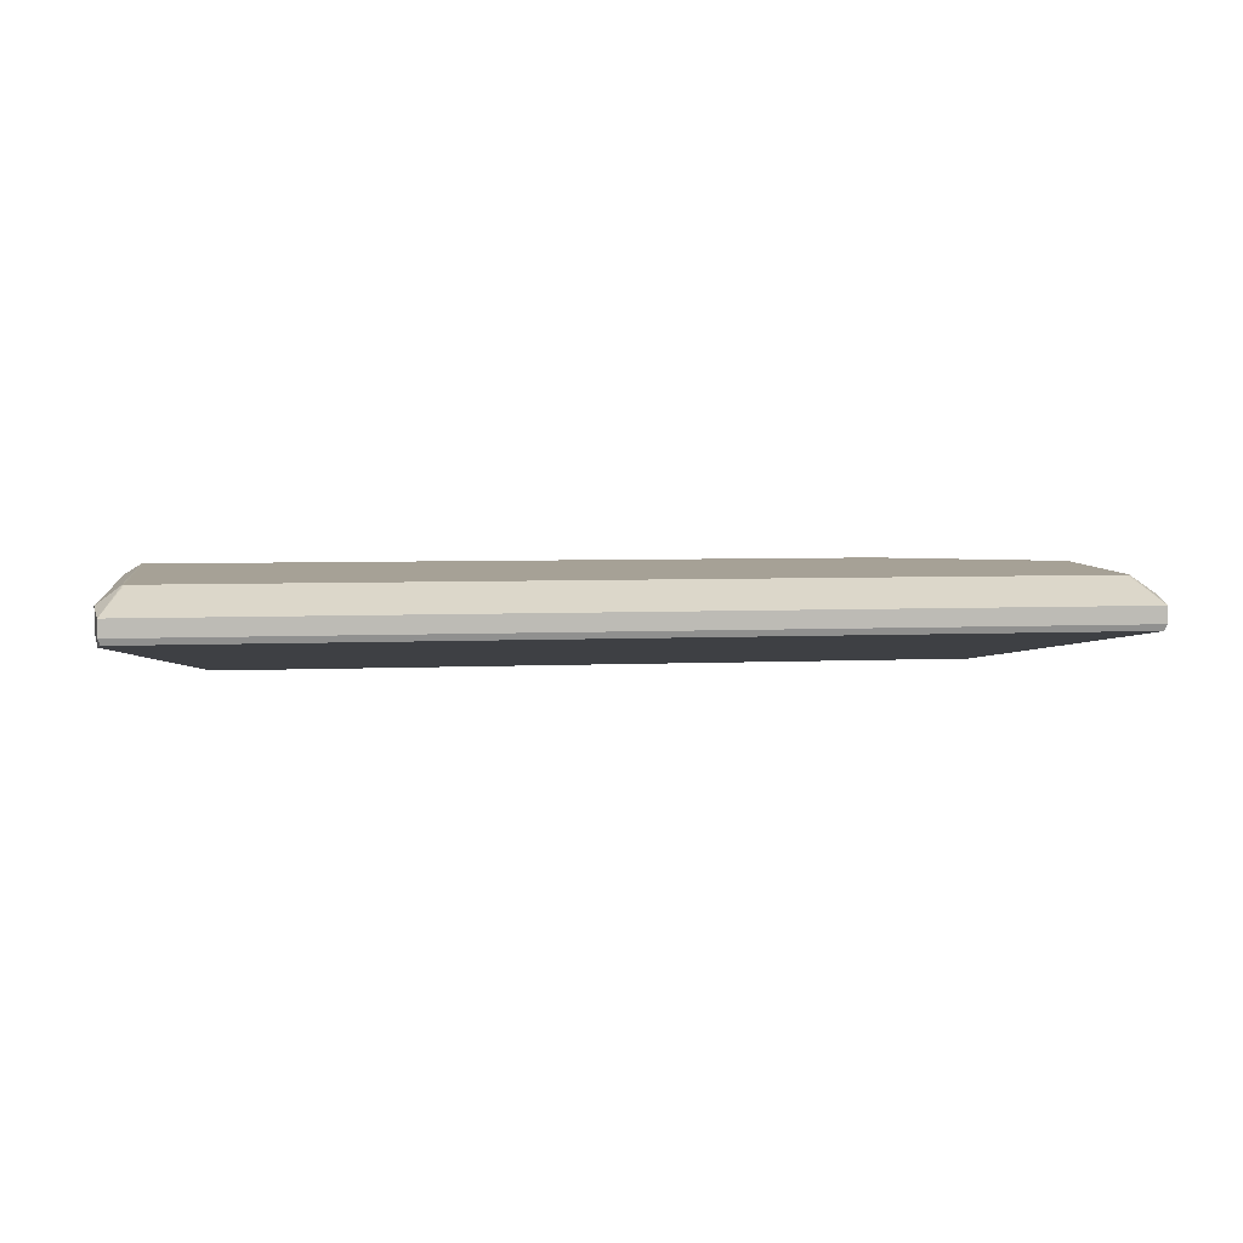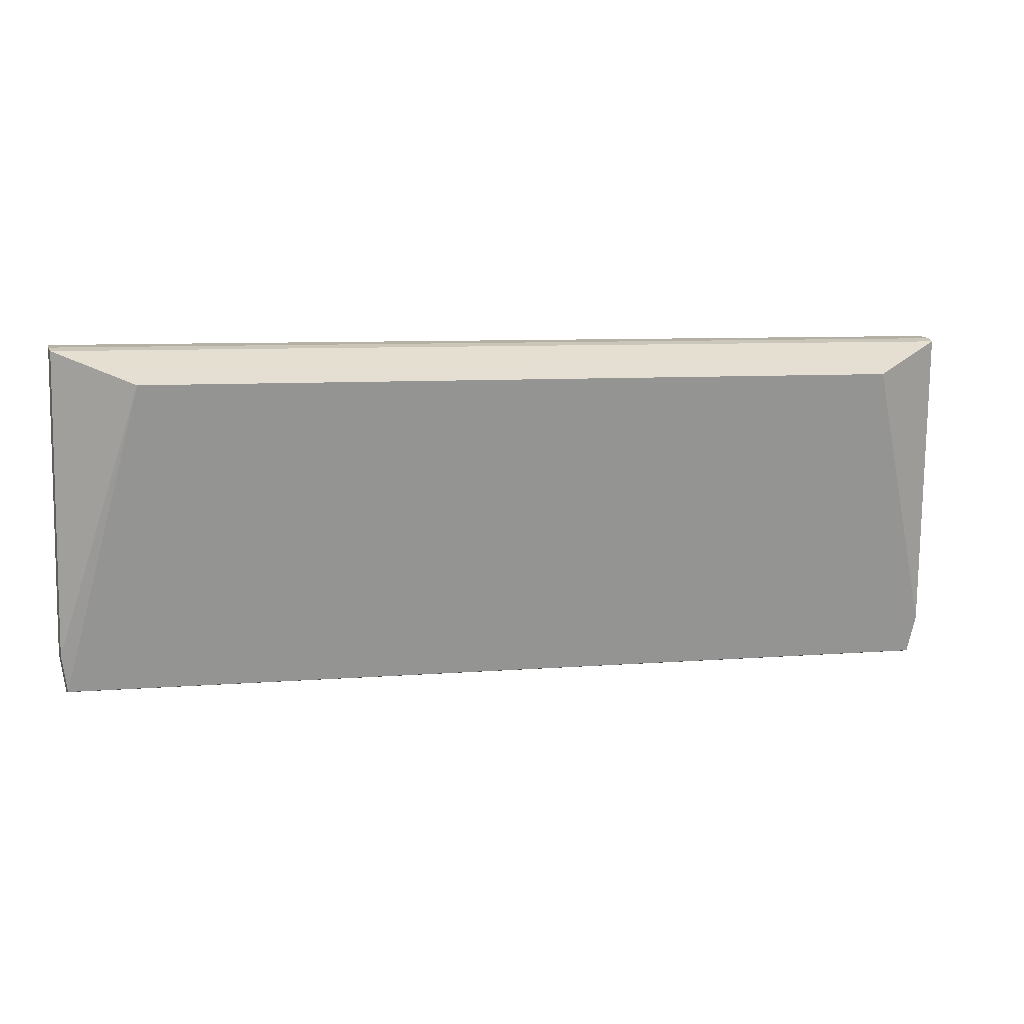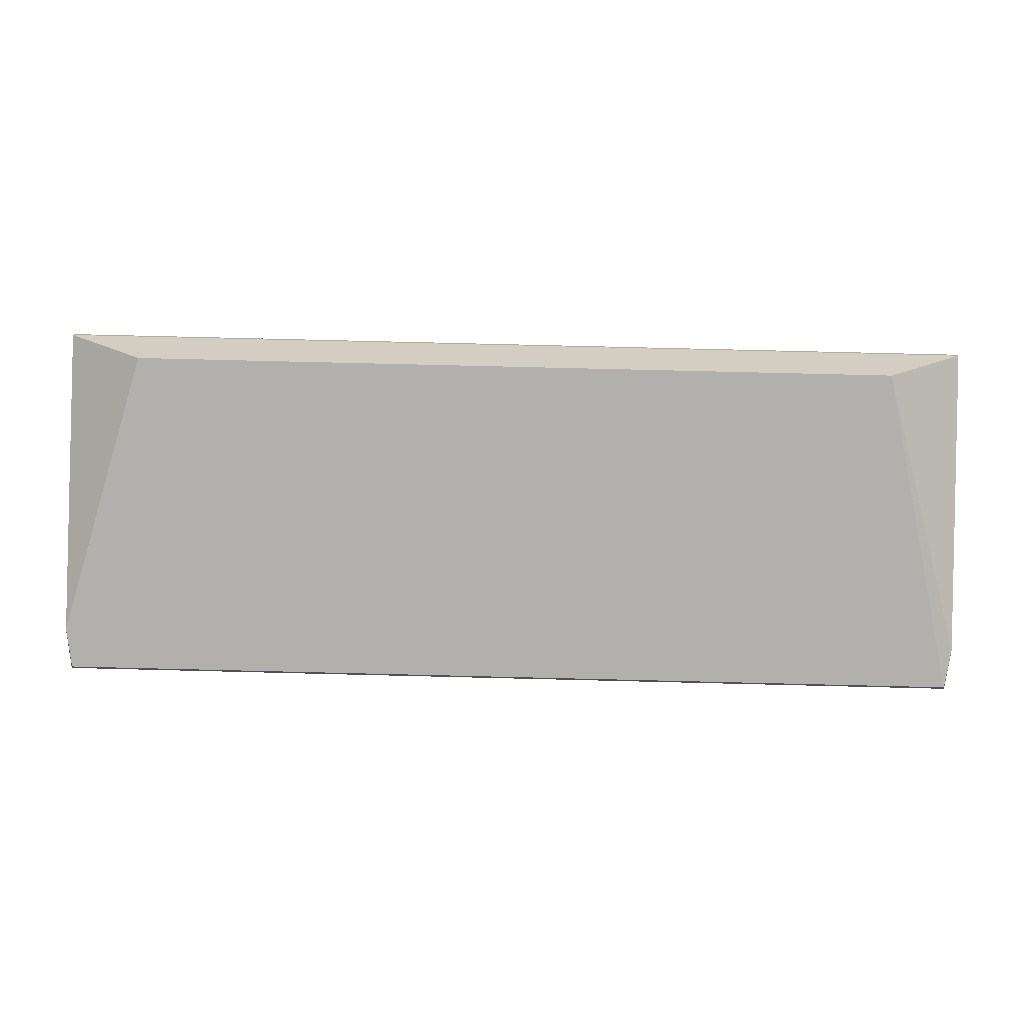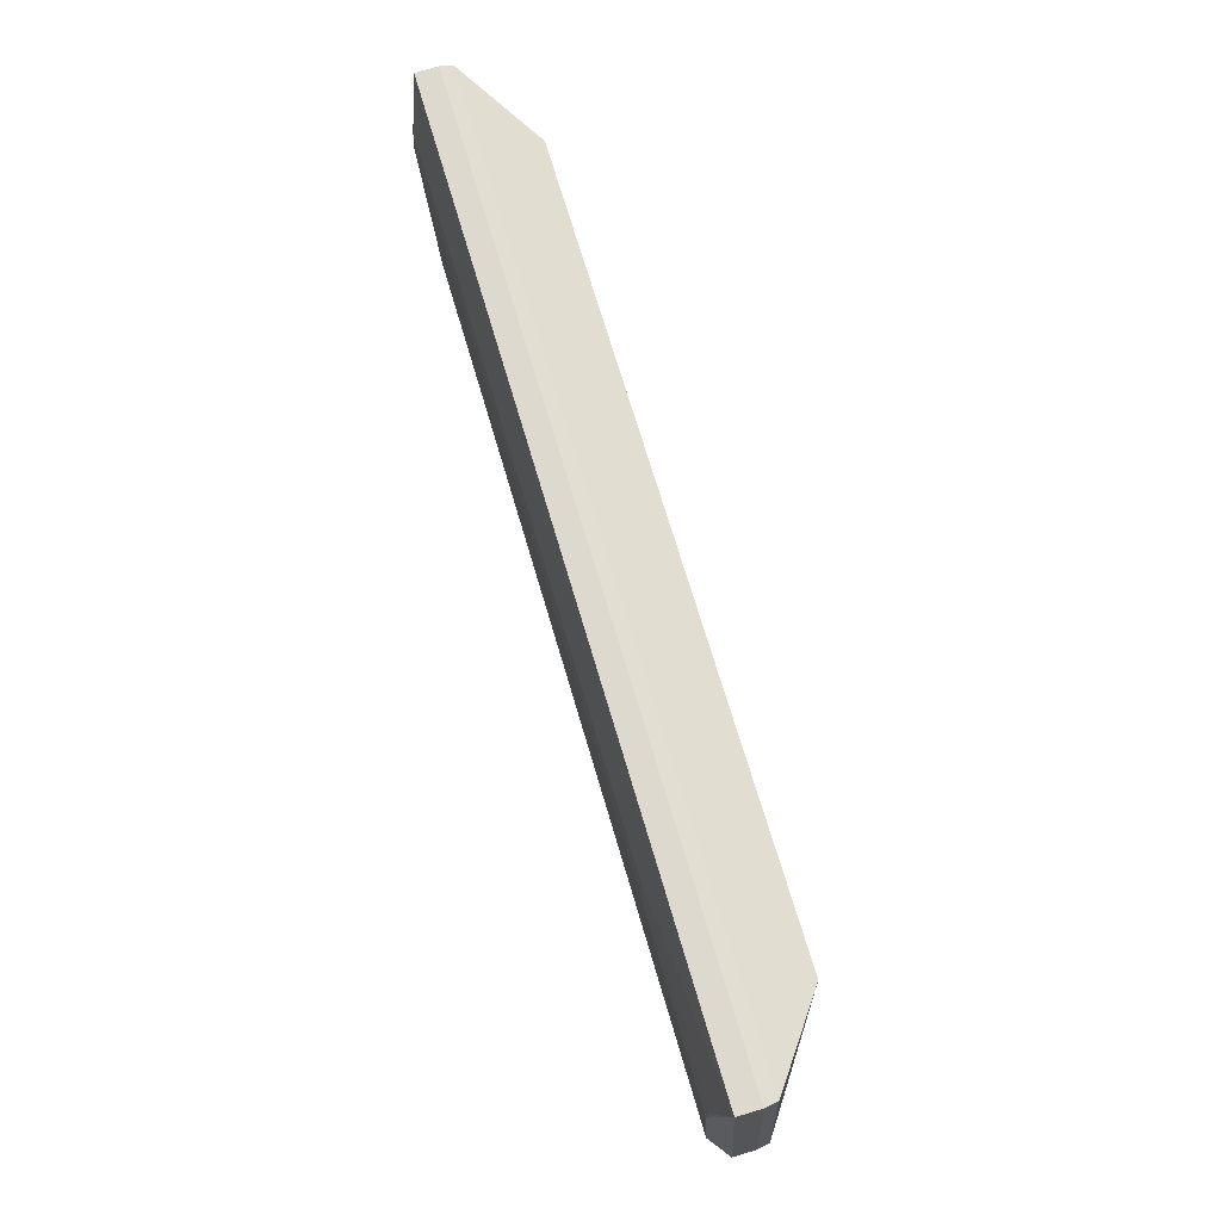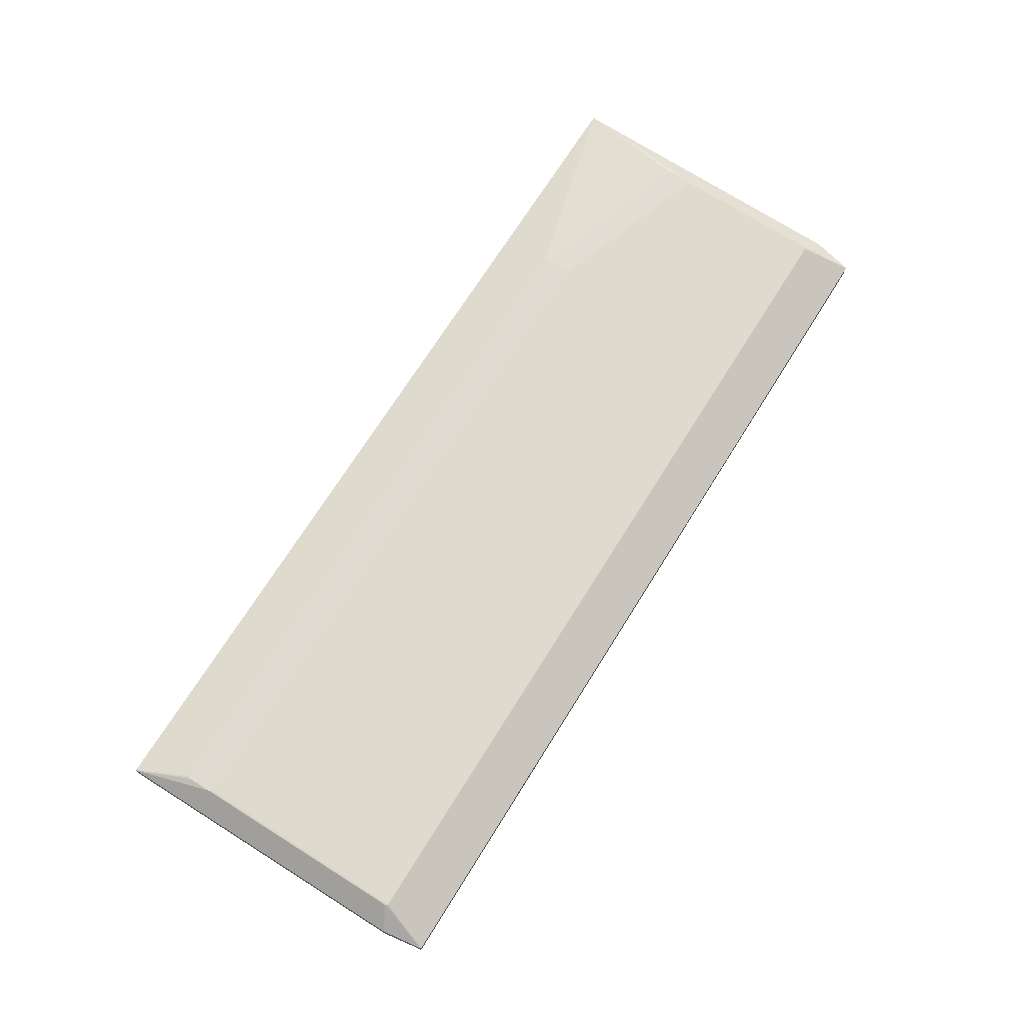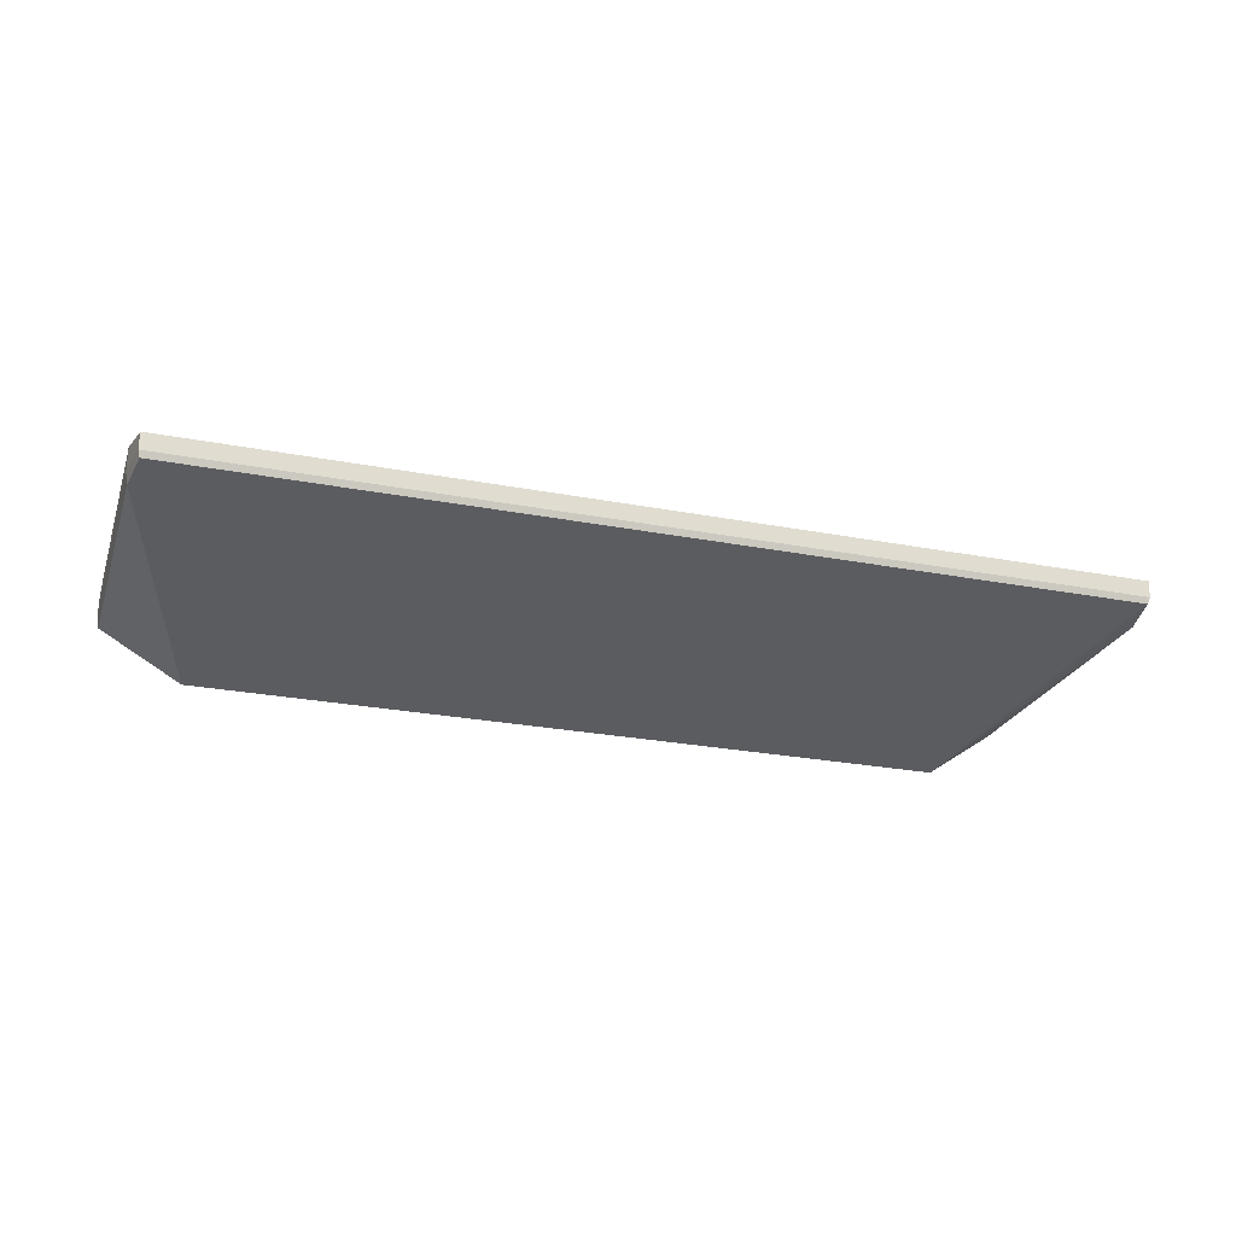
<metadata>
{"format":"obj","ext":"obj","renderer":"f3d","projection":"perspective","resolution":1024,"background":"white","views":[{"elev":4.0,"azim":-7.2,"up":"+Z"},{"elev":14.0,"azim":167.2,"up":"+Y"},{"elev":2.2,"azim":-179.9,"up":"+Y"},{"elev":71.6,"azim":73.5,"up":"+Y"},{"elev":70.3,"azim":-56.7,"up":"+Z"},{"elev":-26.2,"azim":-15.7,"up":"+Z"}]}
</metadata>
<code>
v 0.4409 0.192 -0.03263
v 0.4413 0.1779 -0.0663
v -0.4656 -0.1999 -0.0429
v -0.4729 -0.1578 -0.04786
v -0.4807 0.1703 -0.03485
v 0.5071 0.1936 -0.03248
v -0.4582 0.1104 0.01549
v -0.4576 0.08543 0.01669
v -0.4572 0.0839 0.01676
v -0.4577 0.1124 0.0154
v -0.4565 0.1137 0.01534
v -0.4558 0.0822 0.01684
v -0.4547 0.08193 0.01686
v -0.4555 0.114 0.01533
v -0.4345 0.1141 0.0154
v -0.4323 0.0851 0.01679
v -0.483 0.171 0.002698
v 0.5092 0.1953 -0.01916
v -0.483 0.1719 -0.02154
v 0.5092 0.1943 0.005081
v 0.5114 -0.1801 -0.0164
v -0.4675 -0.2024 -0.03638
v 0.5114 -0.1794 -0.03403
v -0.4675 -0.2031 -0.01875
v -0.4751 -0.1585 -0.03465
v -0.4752 -0.1595 -0.01041
v 0.517 -0.1352 -0.03227
v 0.517 -0.1361 -0.008024
v 0.5148 -0.1345 -0.04549
v 0.5095 -0.177 -0.04056
v -0.3717 0.1144 0.01561
v -0.3698 0.08423 0.01705
v -0.3695 0.1161 0.01554
v -0.3463 0.08712 0.017
v -0.2463 0.08713 0.01735
v -0.2228 0.09003 0.01729
v -0.3276 0.08492 0.01717
v -0.2674 0.1185 0.01578
v -0.1402 0.08933 0.01762
v -0.1001 0.09057 0.0177
v -0.05861 0.1234 0.01628
v 0.04724 0.09374 0.01807
v 0.02631 0.1249 0.01651
v 0.1288 0.1278 0.01673
v 0.2132 0.09765 0.01847
v 0.2762 0.09943 0.0186
v 0.2773 0.09915 0.01862
v 0.2765 0.1313 0.01709
v 0.297 0.09962 0.01867
v 0.2963 0.1317 0.01714
v 0.2982 0.1001 0.01865
v 0.2975 0.1313 0.01716
v 0.2994 0.1015 0.01859
v 0.2988 0.13 0.01723
v 0.2997 0.1023 0.01855
v 0.2991 0.1291 0.01727
v 0.2998 0.1033 0.0185
v 0.2992 0.1282 0.01731
v 0.2556 0.1303 0.01706
v 0.2995 -0.006129 0.01447
v -0.4532 0.01804 0.01433
v -0.3917 0.01949 0.01448
v 0.4881 0.04019 0.01659
v 0.4894 0.04066 0.01657
v 0.4905 0.04203 0.01651
v 0.4899 0.07058 0.01515
v 0.4908 0.0429 0.01647
v 0.4902 0.06972 0.01519
v 0.4909 0.04383 0.01642
v 0.4903 0.0688 0.01523
v 0.4265 0.03874 0.01644
v 0.4083 -0.1292 0.009748
v 0.4472 -0.002652 0.01483
v 0.4305 -0.1287 0.009801
v 0.4502 -0.1282 0.009849
v 0.4927 -0.04019 0.01328
v 0.4928 -0.03905 0.01328
v 0.492 -0.04173 0.01328
v 0.4947 -0.1239 0.009961
v 0.4948 -0.1228 0.009963
v 0.4922 -0.1269 0.009949
v 0.4939 -0.1254 0.009956
v 0.4905 -0.1273 0.009945
v -0.4531 -0.104 0.009172
v -0.4528 -0.1056 0.009246
v -0.4523 -0.0654 0.01099
v -0.4533 -0.02354 0.01265
v -0.4522 -0.02382 0.01267
v 0.4219 0.1652 -0.09544
v 0.3689 0.164 -0.09556
v -0.4141 0.1578 -0.06836
v 0.09217 -0.1367 0.008989
v -0.01335 -0.1391 0.008735
v -0.3867 -0.1479 0.007839
v -0.4522 -0.1459 0.007512
v -0.4518 -0.1474 0.007586
v -0.4503 -0.1491 0.007672
v -0.4493 -0.1494 0.007689
v -0.2029 -0.01795 0.01327
v -0.09749 -0.01547 0.01352
v -0.3937 0.1363 -0.09586
v -0.3939 0.146 -0.0974
v 0.3483 0.1898 -0.03286
f 102 4 5
f 4 25 5
f 28 23 27
f 21 23 28
f 83 21 81
f 20 18 17
f 27 18 20
f 20 28 27
f 19 5 25
f 19 26 17
f 25 26 19
f 17 18 19
f 18 5 19
f 103 5 18
f 96 26 24
f 18 6 1
f 1 103 18
f 102 5 91
f 102 89 101
f 89 30 101
f 89 6 29
f 29 30 89
f 29 18 27
f 29 6 18
f 27 23 29
f 23 30 29
f 22 30 23
f 22 25 4
f 24 26 22
f 22 26 25
f 24 98 97
f 97 96 24
f 17 26 95
f 26 96 95
f 21 83 75
f 94 98 24
f 63 83 81
f 52 20 50
f 90 89 102
f 103 1 2
f 5 103 2
f 2 91 5
f 2 1 6
f 2 6 89
f 89 90 2
f 102 91 2
f 2 90 102
f 3 4 102
f 102 101 3
f 3 101 30
f 3 22 4
f 30 22 3
f 74 72 21
f 21 75 74
f 92 94 24
f 24 21 92
f 21 72 92
f 54 20 52
f 54 66 20
f 73 75 83
f 83 63 73
f 73 74 75
f 12 87 61
f 81 21 82
f 82 63 81
f 11 14 17
f 8 7 17
f 96 97 86
f 86 97 98
f 85 95 96
f 96 86 85
f 85 86 87
f 72 74 93
f 93 92 72
f 94 92 93
f 55 54 52
f 20 70 69
f 20 66 68
f 68 70 20
f 88 86 98
f 88 61 87
f 87 86 88
f 63 82 64
f 28 80 79
f 21 28 79
f 79 82 21
f 16 8 9
f 9 87 12
f 8 85 9
f 9 85 87
f 95 85 84
f 84 85 8
f 17 95 84
f 84 8 17
f 74 73 60
f 60 93 74
f 20 69 67
f 67 55 65
f 67 69 55
f 61 88 62
f 78 64 82
f 10 8 16
f 16 15 10
f 10 15 14
f 14 11 10
f 7 8 10
f 17 7 10
f 10 11 17
f 43 15 31
f 36 31 15
f 43 31 36
f 94 93 100
f 93 60 100
f 60 62 100
f 70 68 56
f 56 58 70
f 66 54 56
f 56 68 66
f 54 55 56
f 55 69 57
f 57 56 55
f 58 56 57
f 57 69 70
f 70 58 57
f 46 49 55
f 63 64 51
f 51 49 63
f 55 49 51
f 51 64 65
f 12 61 13
f 61 62 13
f 20 67 77
f 28 20 77
f 77 80 28
f 82 79 76
f 76 78 82
f 76 79 80
f 80 77 76
f 65 64 76
f 64 78 76
f 76 67 65
f 76 77 67
f 14 15 33
f 15 38 33
f 17 14 33
f 33 38 17
f 41 15 43
f 41 38 15
f 41 20 17
f 17 38 41
f 16 9 34
f 9 36 34
f 34 15 16
f 34 36 15
f 98 94 99
f 94 100 99
f 99 88 98
f 99 62 88
f 99 100 62
f 32 9 12
f 32 36 9
f 12 13 32
f 55 36 40
f 40 46 55
f 65 55 53
f 53 51 65
f 55 51 53
f 46 40 45
f 59 41 43
f 43 36 59
f 59 36 55
f 59 55 52
f 52 50 59
f 36 32 35
f 35 40 36
f 35 32 13
f 13 40 35
f 49 46 47
f 46 45 47
f 63 49 47
f 47 45 63
f 71 62 60
f 63 45 71
f 71 60 73
f 71 73 63
f 48 59 50
f 48 50 20
f 42 45 40
f 40 39 42
f 42 71 45
f 62 71 42
f 41 59 44
f 59 48 44
f 20 41 44
f 44 48 20
f 37 42 39
f 37 40 13
f 37 39 40
f 37 13 62
f 62 42 37
f 22 23 21
f 22 21 24

</code>
